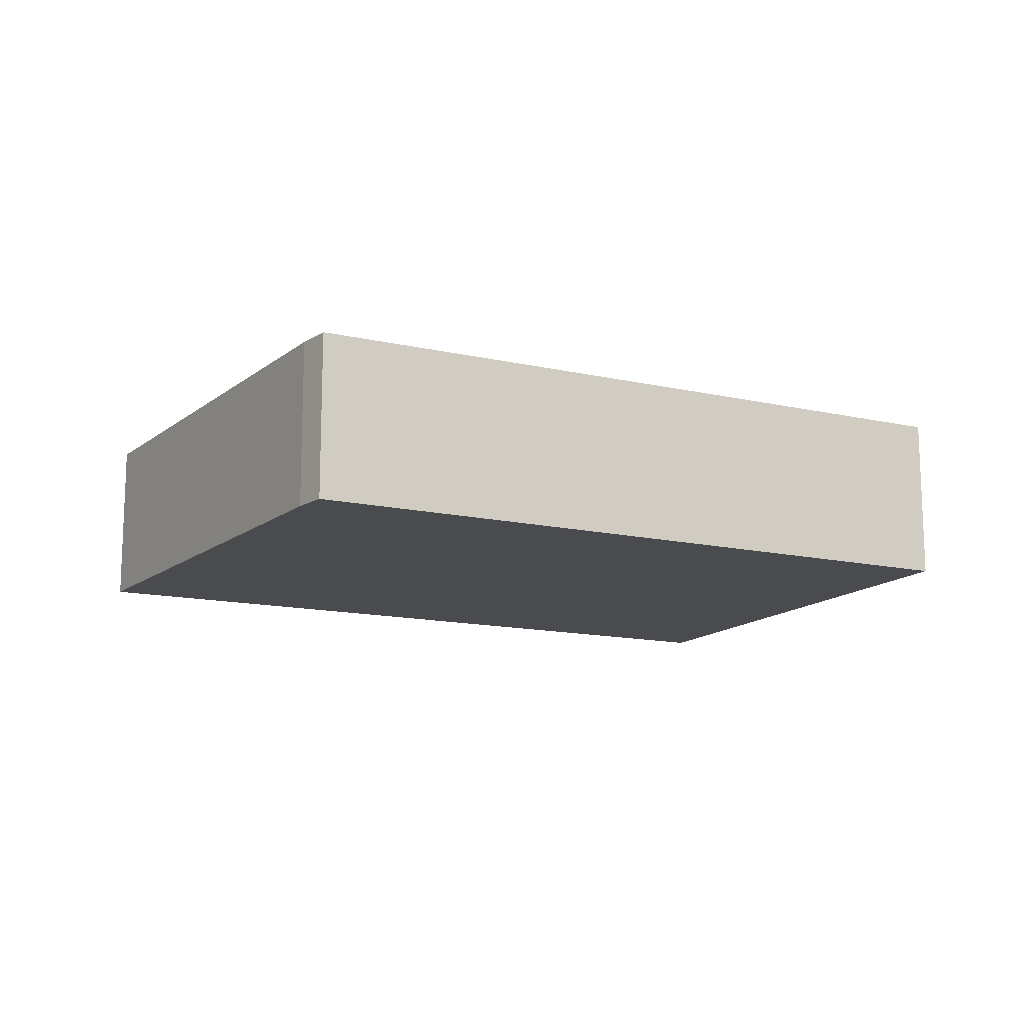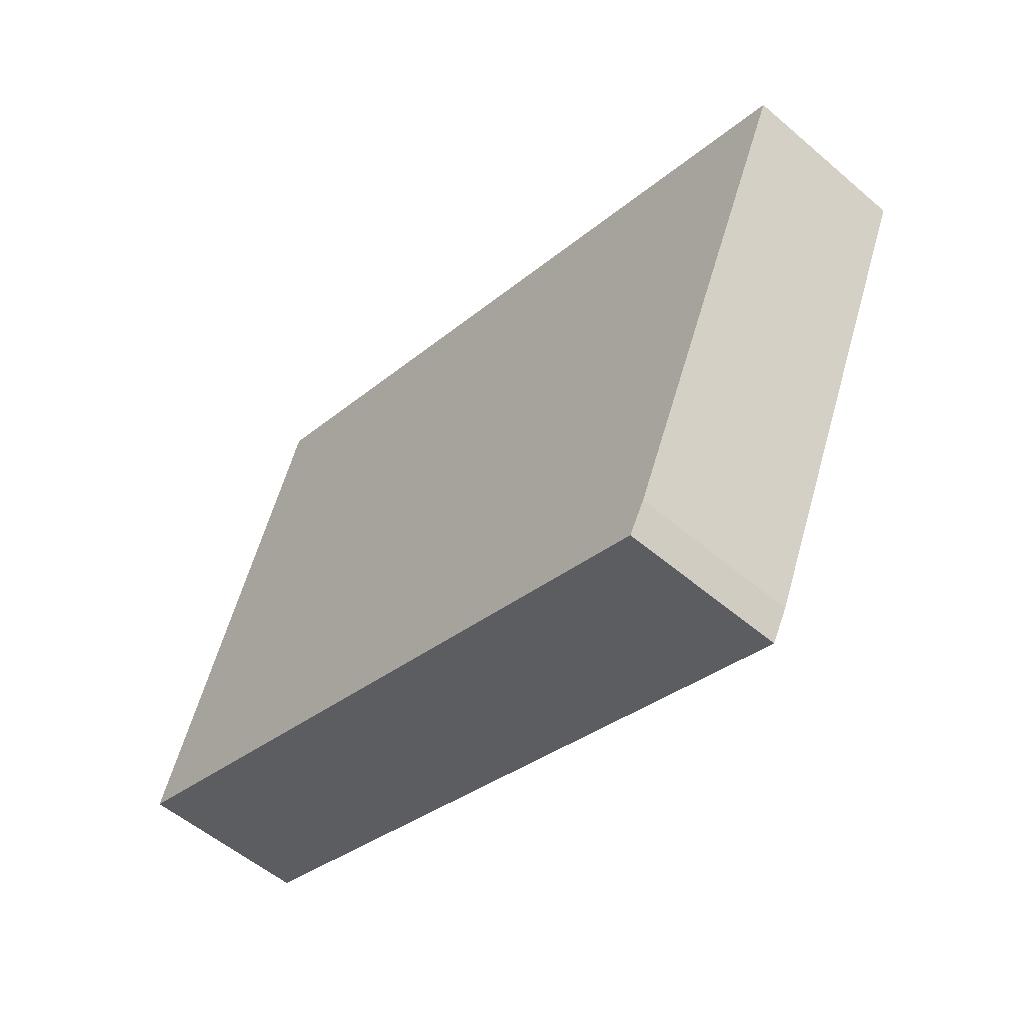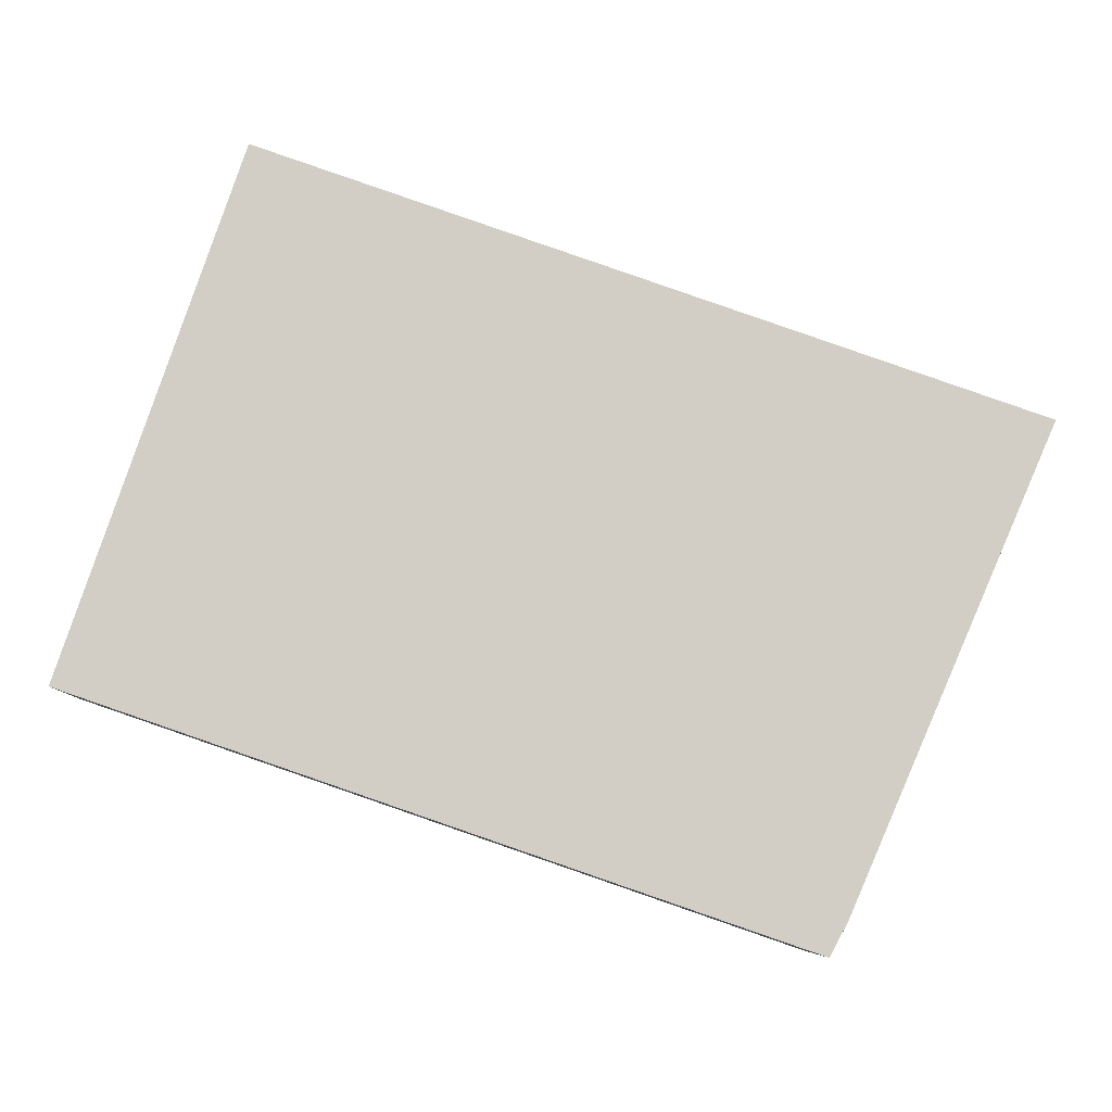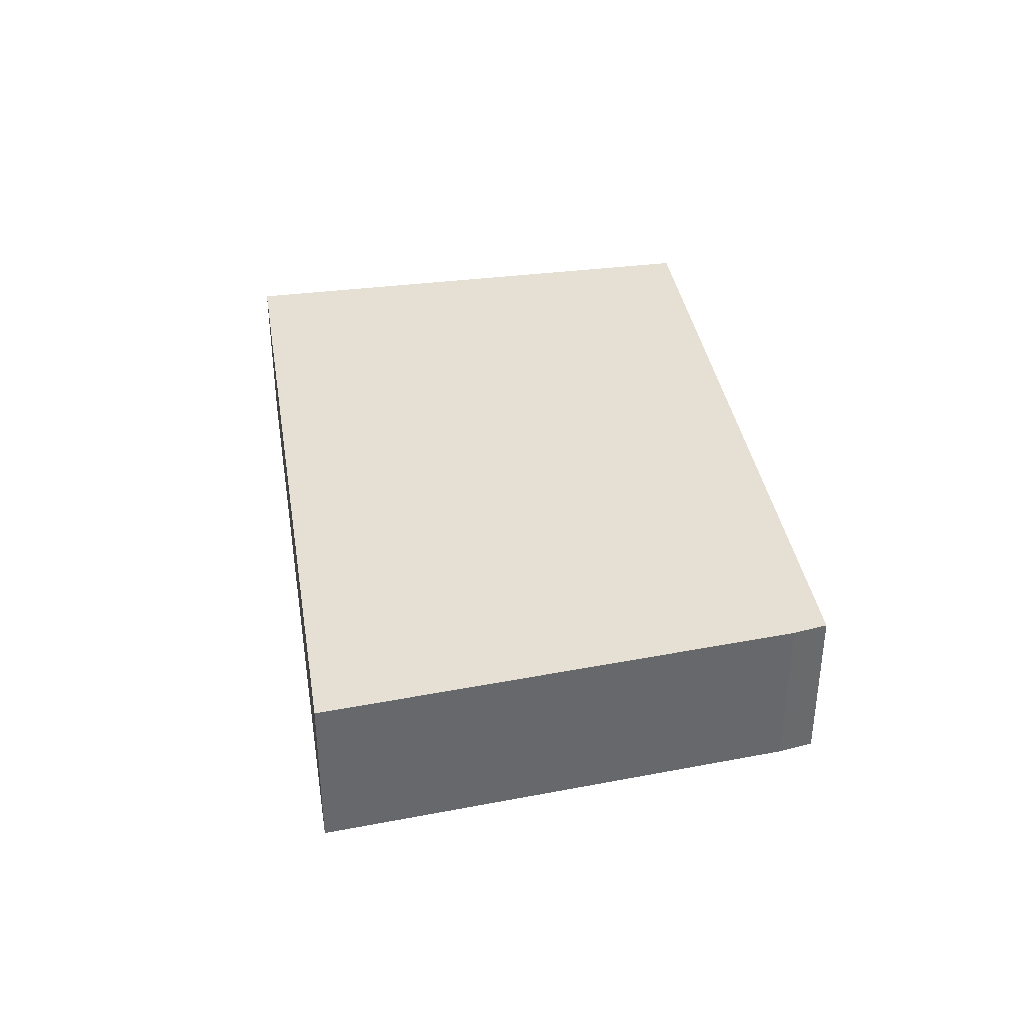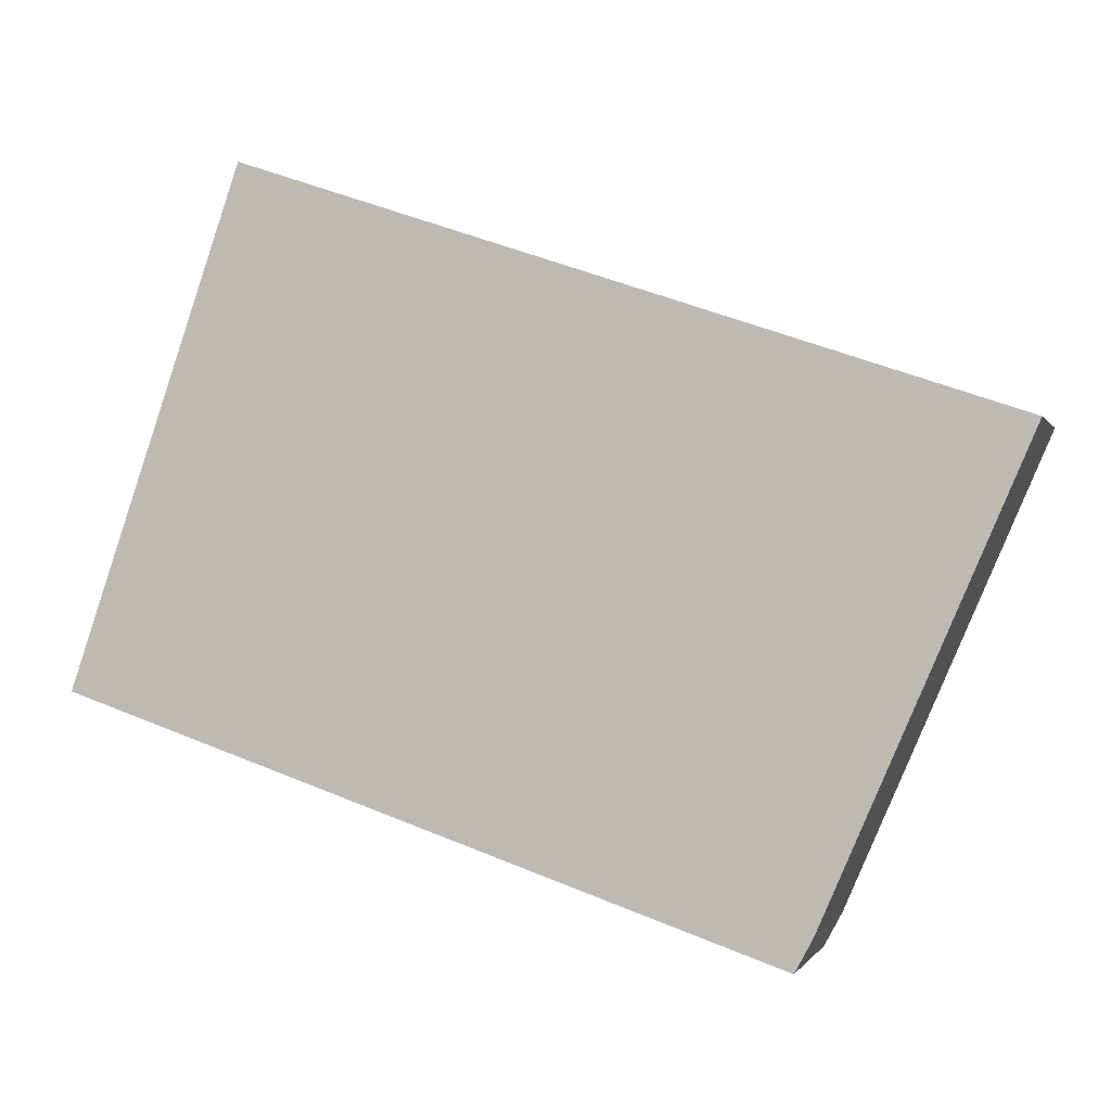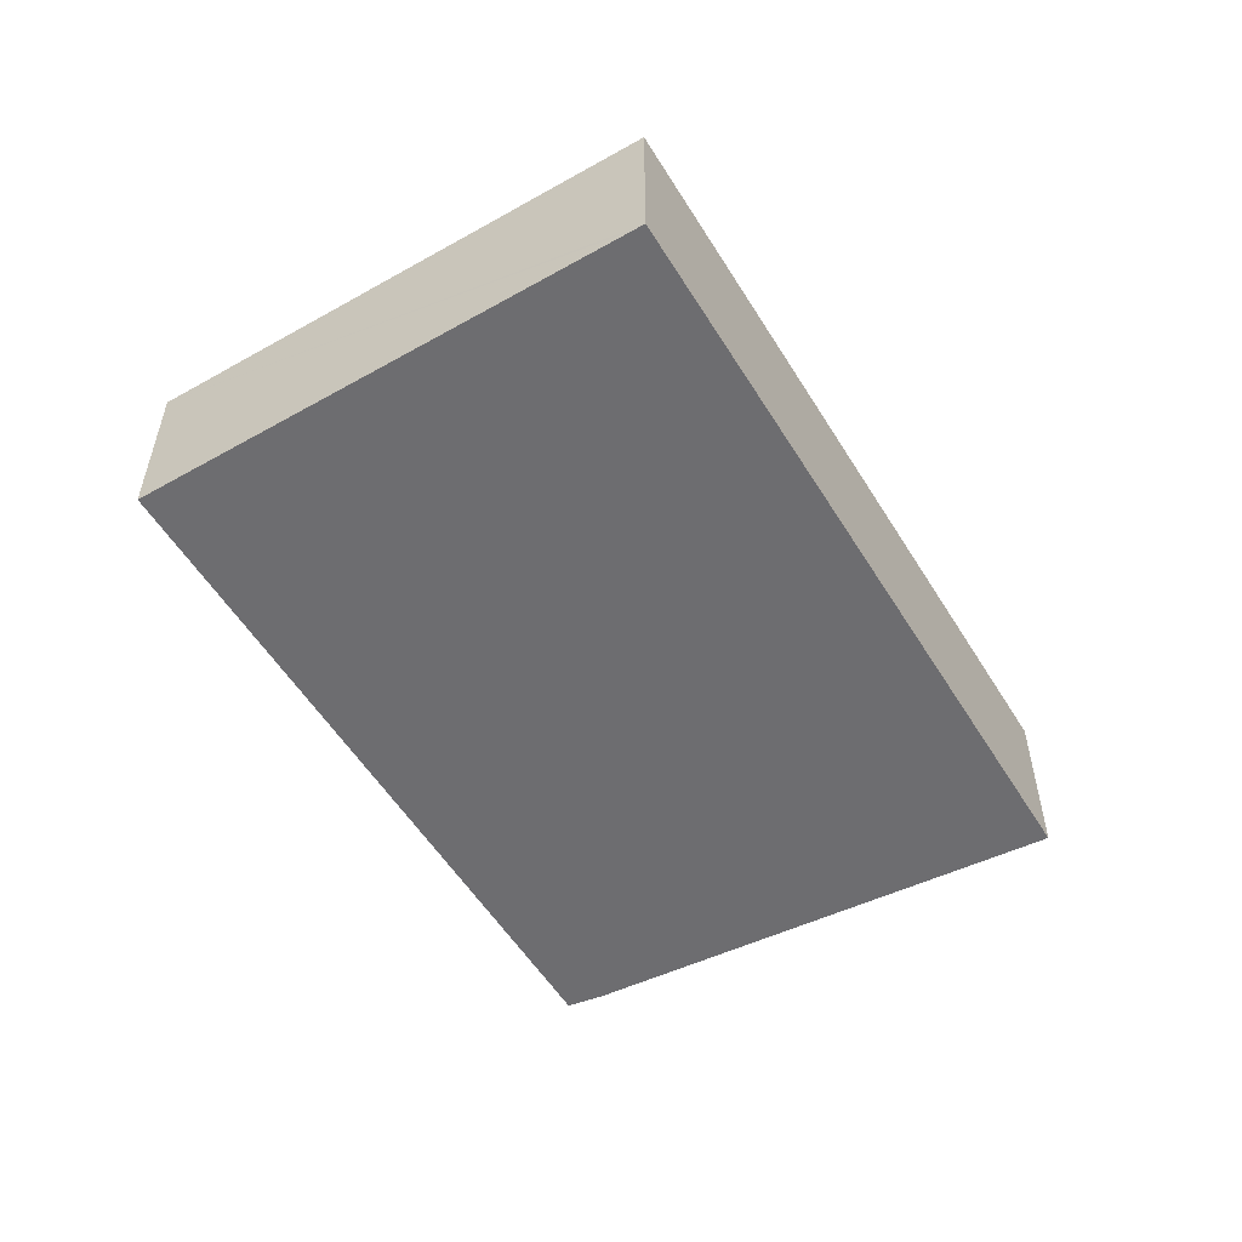
<metadata>
{"format":"obj","ext":"obj","renderer":"f3d","projection":"perspective","resolution":1024,"background":"white","views":[{"elev":-13.8,"azim":172.0,"up":"+Y"},{"elev":-55.0,"azim":48.0,"up":"+Z"},{"elev":-6.9,"azim":-2.3,"up":"+Z"},{"elev":37.9,"azim":99.7,"up":"+Y"},{"elev":-0.5,"azim":15.2,"up":"+Z"},{"elev":-54.1,"azim":-40.2,"up":"+Y"}]}
</metadata>
<code>
v  2.096 2.144 6.148
v  8.782 2.144 -3.028
v  0 2.144 1.313e-16
v  9.003 2.144 -2.62
v  11.36 2.144 2.79
v  2.147 2.144 6.296
v  2.63 2.144 6.132
v  11.47 2.144 3.129
v  11.5 2.144 3.12
v  2.147 -3.855e-16 6.296
v  2.63 -3.755e-16 6.132
v  11.47 -1.916e-16 3.129
v  11.5 -1.91e-16 3.12
v  9.003 1.604e-16 -2.62
v  11.36 -1.708e-16 2.79
v  8.782 1.854e-16 -3.028
v  0 0 0
v  2.096 -3.765e-16 6.148
g defaultobject
f 1 2 3
f 2 1 4
f 4 1 5
f 5 1 6
f 5 6 7
f 5 7 8
f 5 8 9
f 10 7 6
f 7 10 11
f 7 11 8
f 8 11 12
f 8 12 9
f 9 12 13
f 13 5 9
f 5 13 4
f 4 13 14
f 14 13 15
f 14 2 4
f 2 14 16
f 16 3 2
f 3 16 17
f 1 10 6
f 10 1 3
f 10 3 18
f 18 3 17
f 12 15 13
f 15 12 11
f 15 11 14
f 14 11 16
f 16 11 17
f 17 11 10
f 17 10 18

</code>
